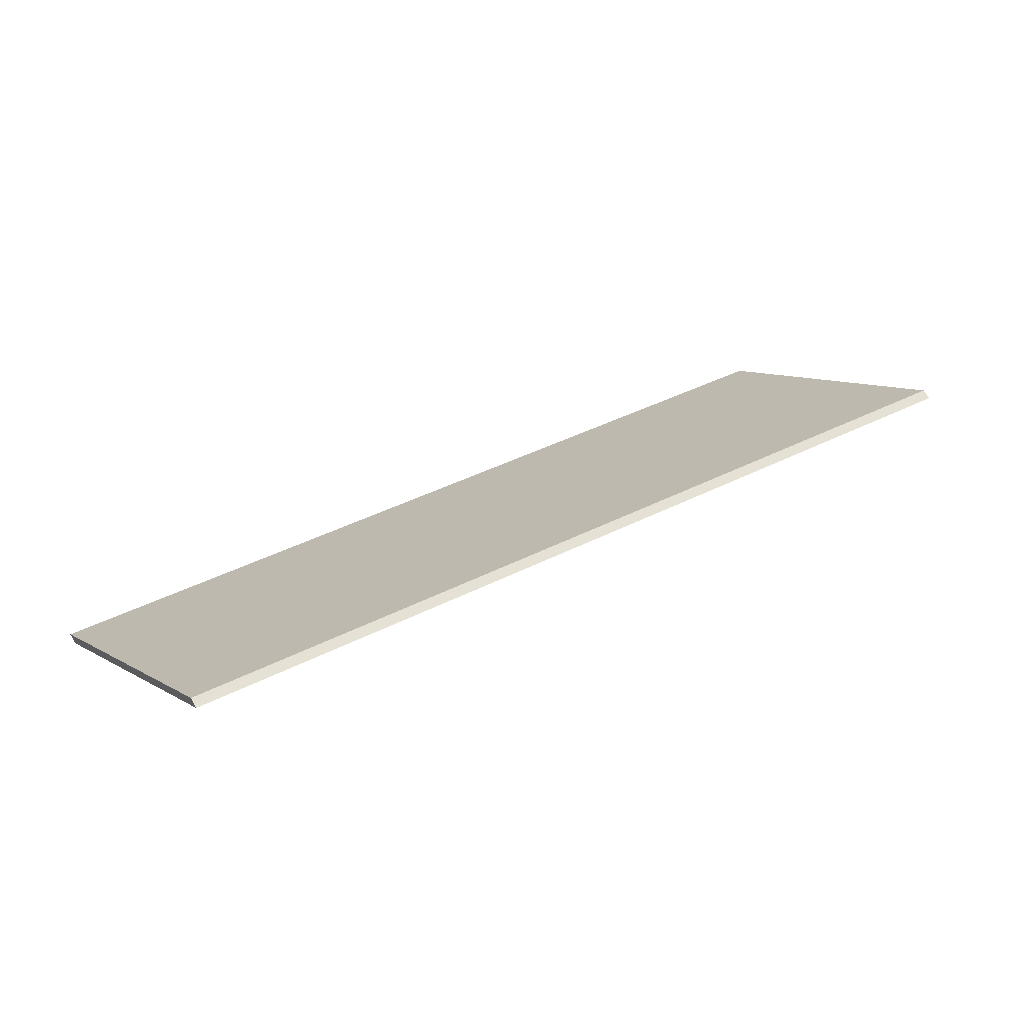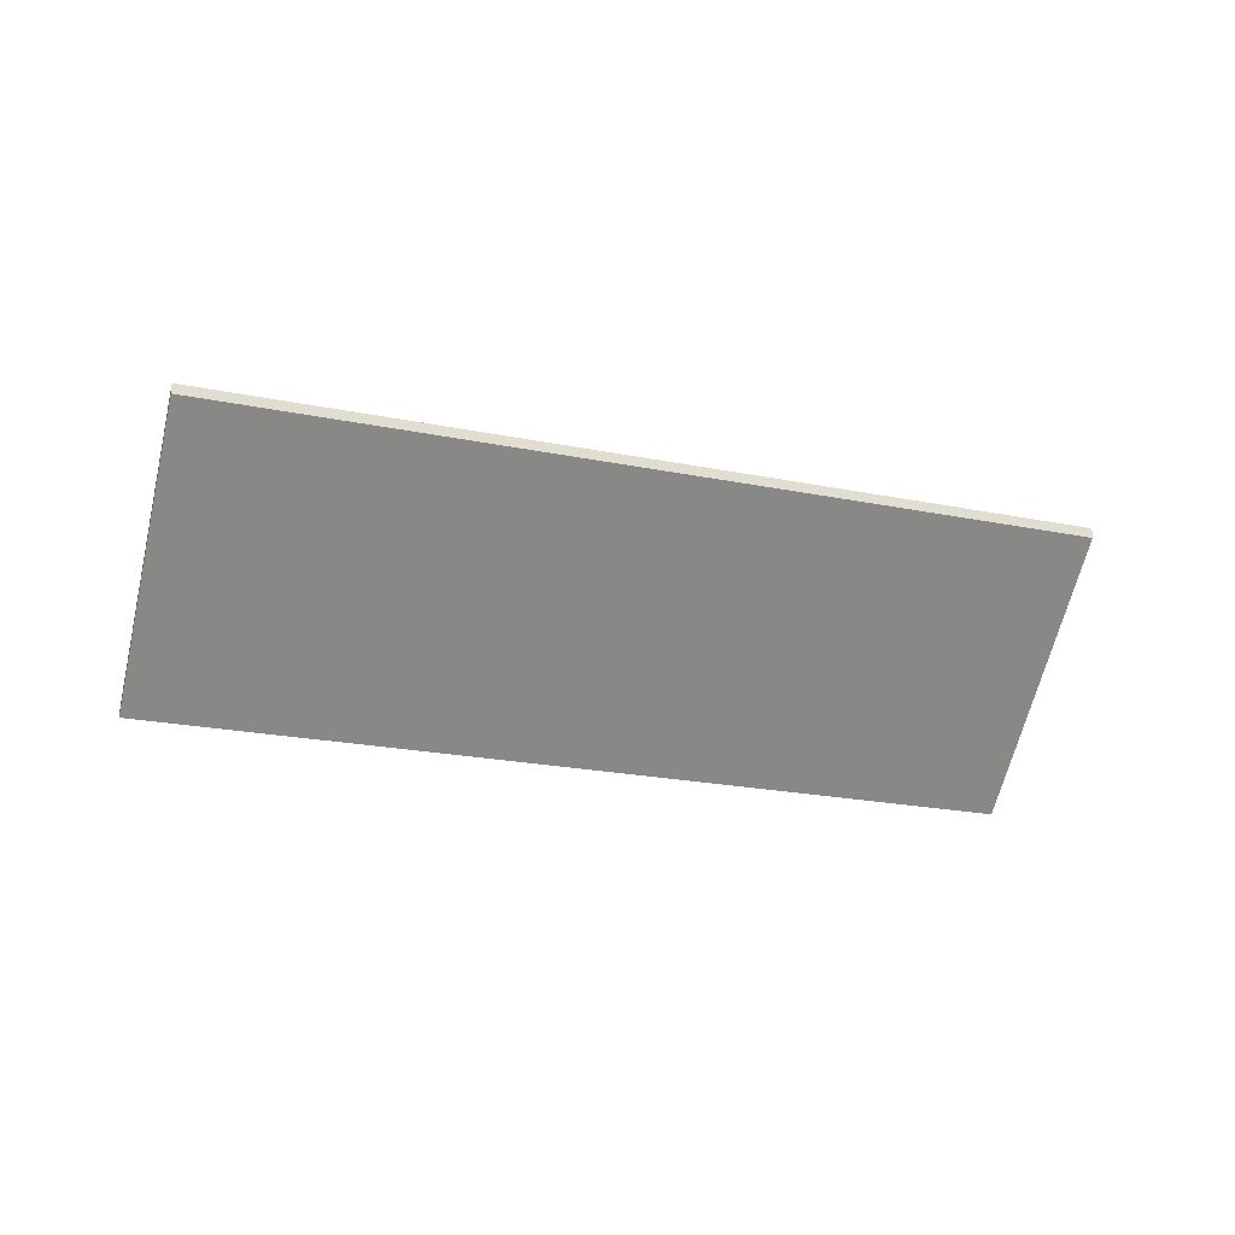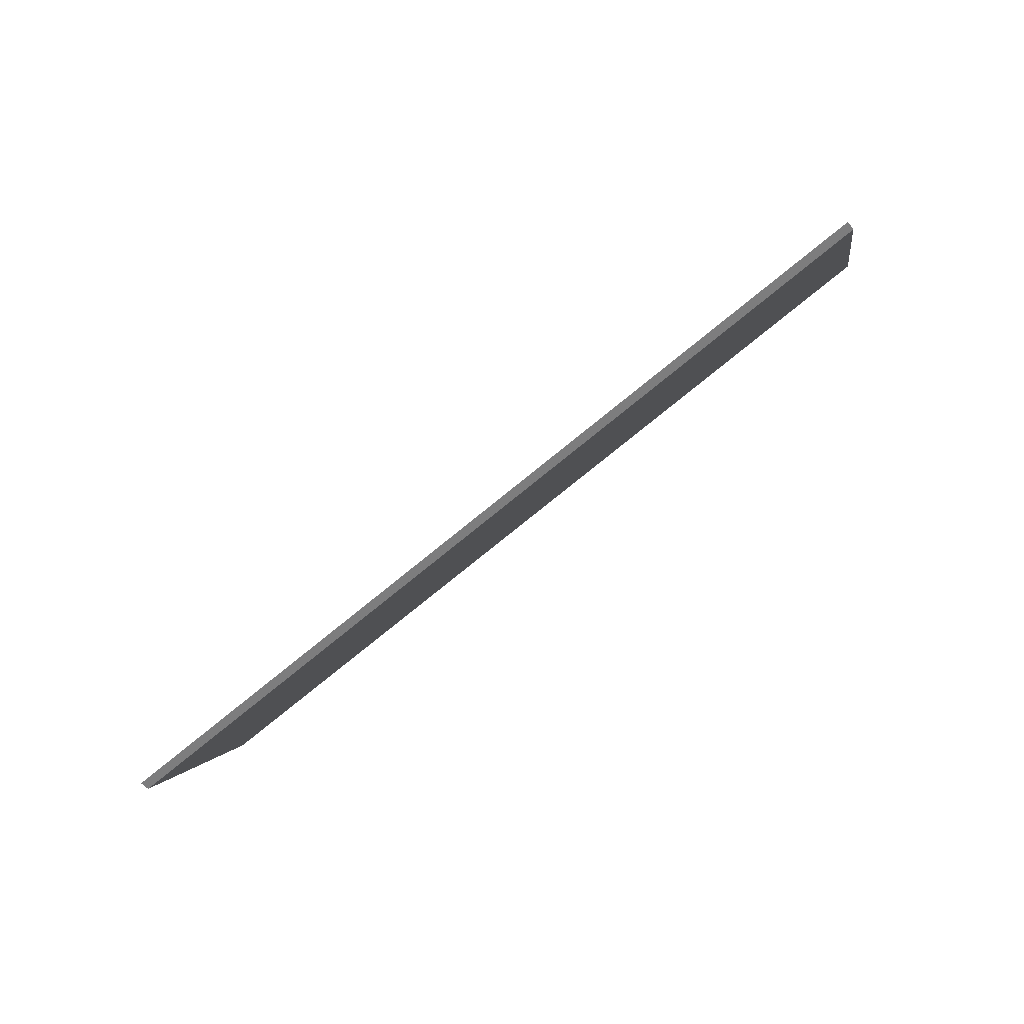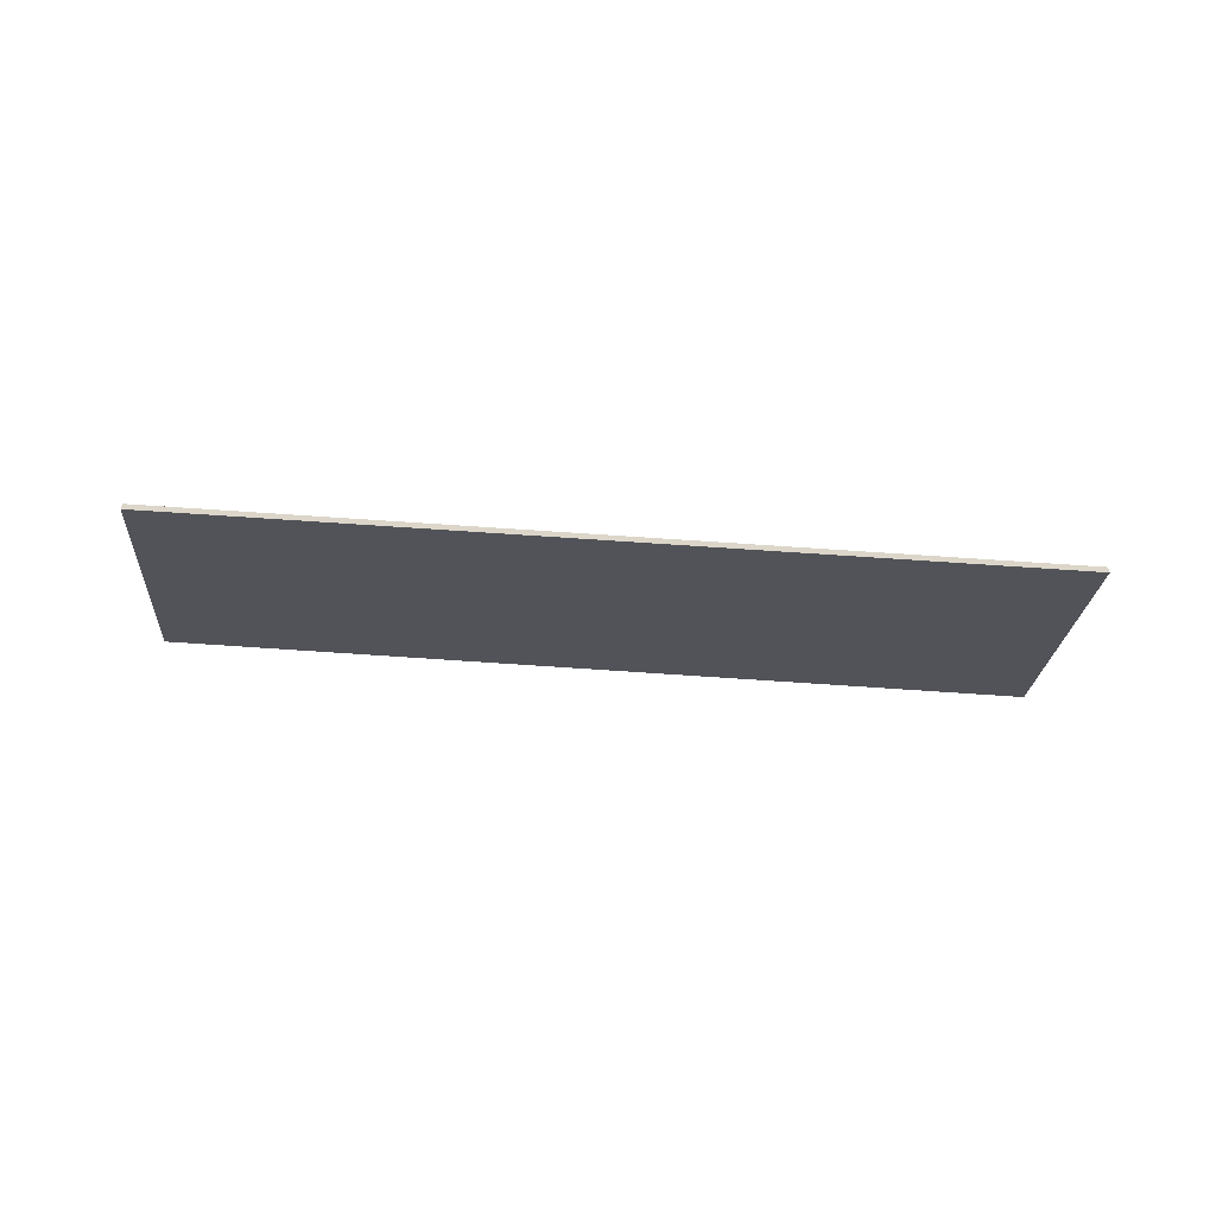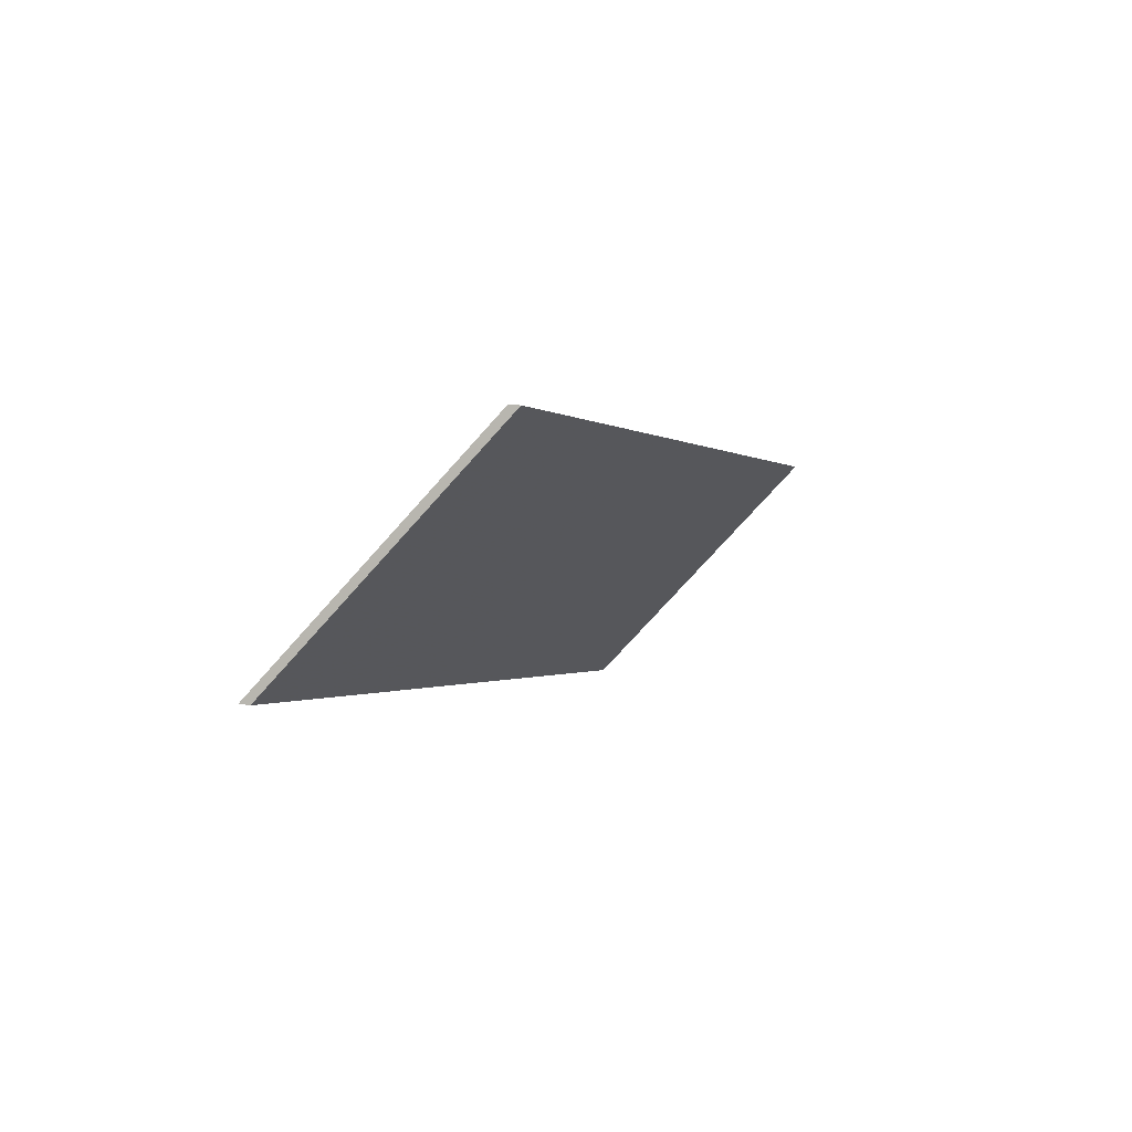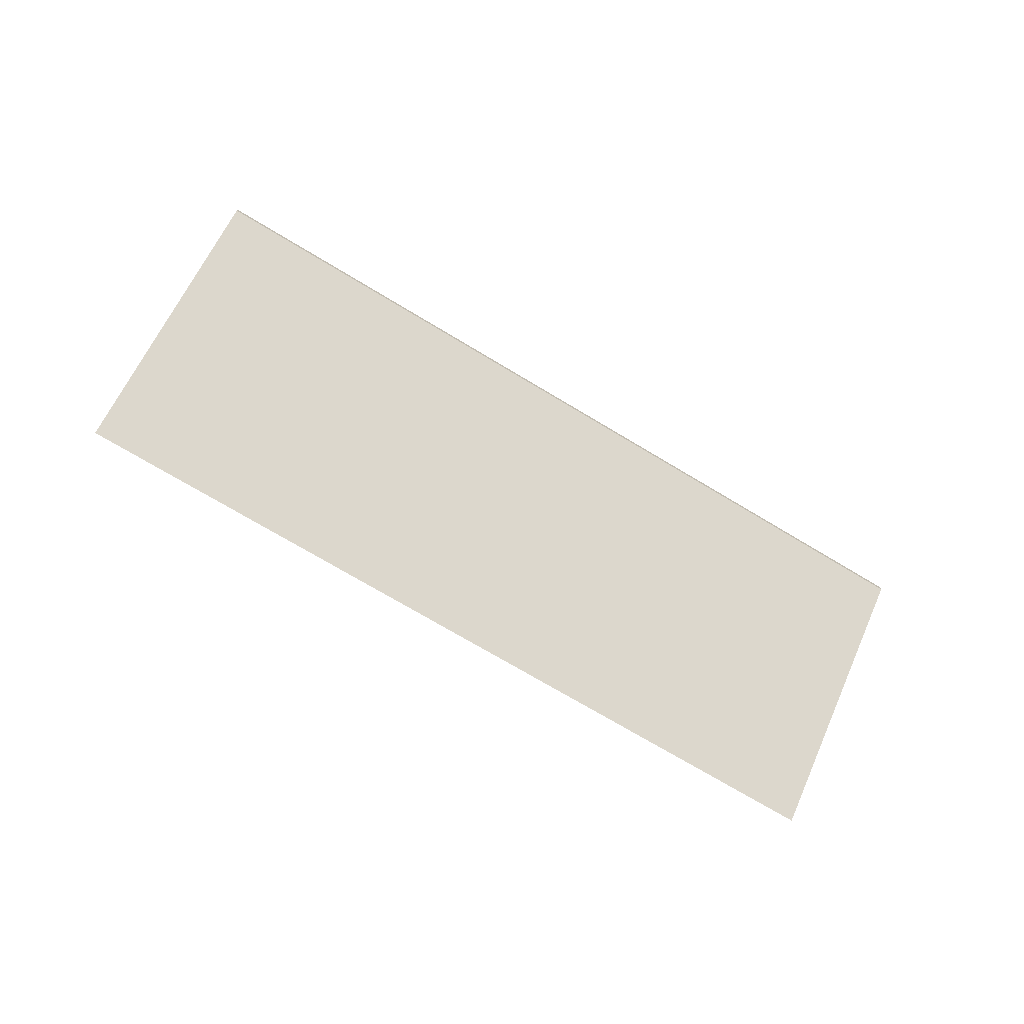
<metadata>
{"format":"obj","ext":"obj","renderer":"f3d","projection":"perspective","resolution":1024,"background":"white","views":[{"elev":69.6,"azim":-29.7,"up":"+Z"},{"elev":-25.5,"azim":-179.0,"up":"+Y"},{"elev":-48.3,"azim":-144.6,"up":"+Z"},{"elev":-60.6,"azim":13.7,"up":"+Y"},{"elev":18.4,"azim":-69.7,"up":"+Z"},{"elev":-76.2,"azim":167.5,"up":"+Y"}]}
</metadata>
<code>
v 2.63 -0.002035 3.222
v 2.82 -0.002035 3.161
v 2.802 0.04304 3.106
v 2.612 0.04215 3.169
v 2.63 -0.004399 3.222
v 2.612 0.03978 3.169
v 2.802 0.04068 3.106
v 2.82 -0.004399 3.161
v 2.612 0.03978 3.169
v 2.63 -0.004399 3.222
v 2.63 -0.002035 3.222
v 2.612 0.04215 3.169
v 2.802 0.04068 3.106
v 2.612 0.03978 3.169
v 2.612 0.04215 3.169
v 2.802 0.04304 3.106
v 2.82 -0.004399 3.161
v 2.802 0.04068 3.106
v 2.802 0.04304 3.106
v 2.82 -0.002035 3.161
v 2.63 -0.004399 3.222
v 2.82 -0.004399 3.161
v 2.82 -0.002035 3.161
v 2.63 -0.002035 3.222
f 1 2 3
f 1 3 4
f 5 6 7
f 5 7 8
f 9 10 11
f 9 11 12
f 13 14 15
f 13 15 16
f 17 18 19
f 17 19 20
f 21 22 23
f 21 23 24

</code>
